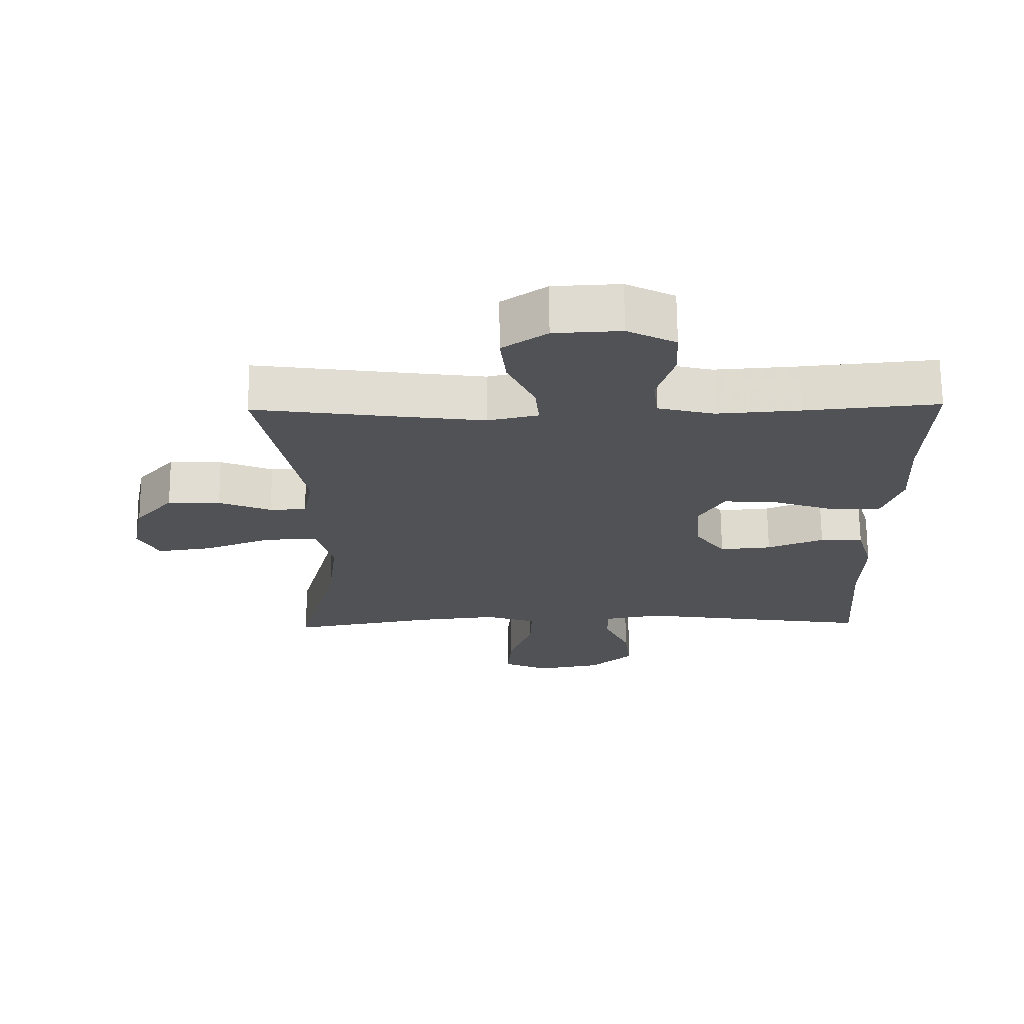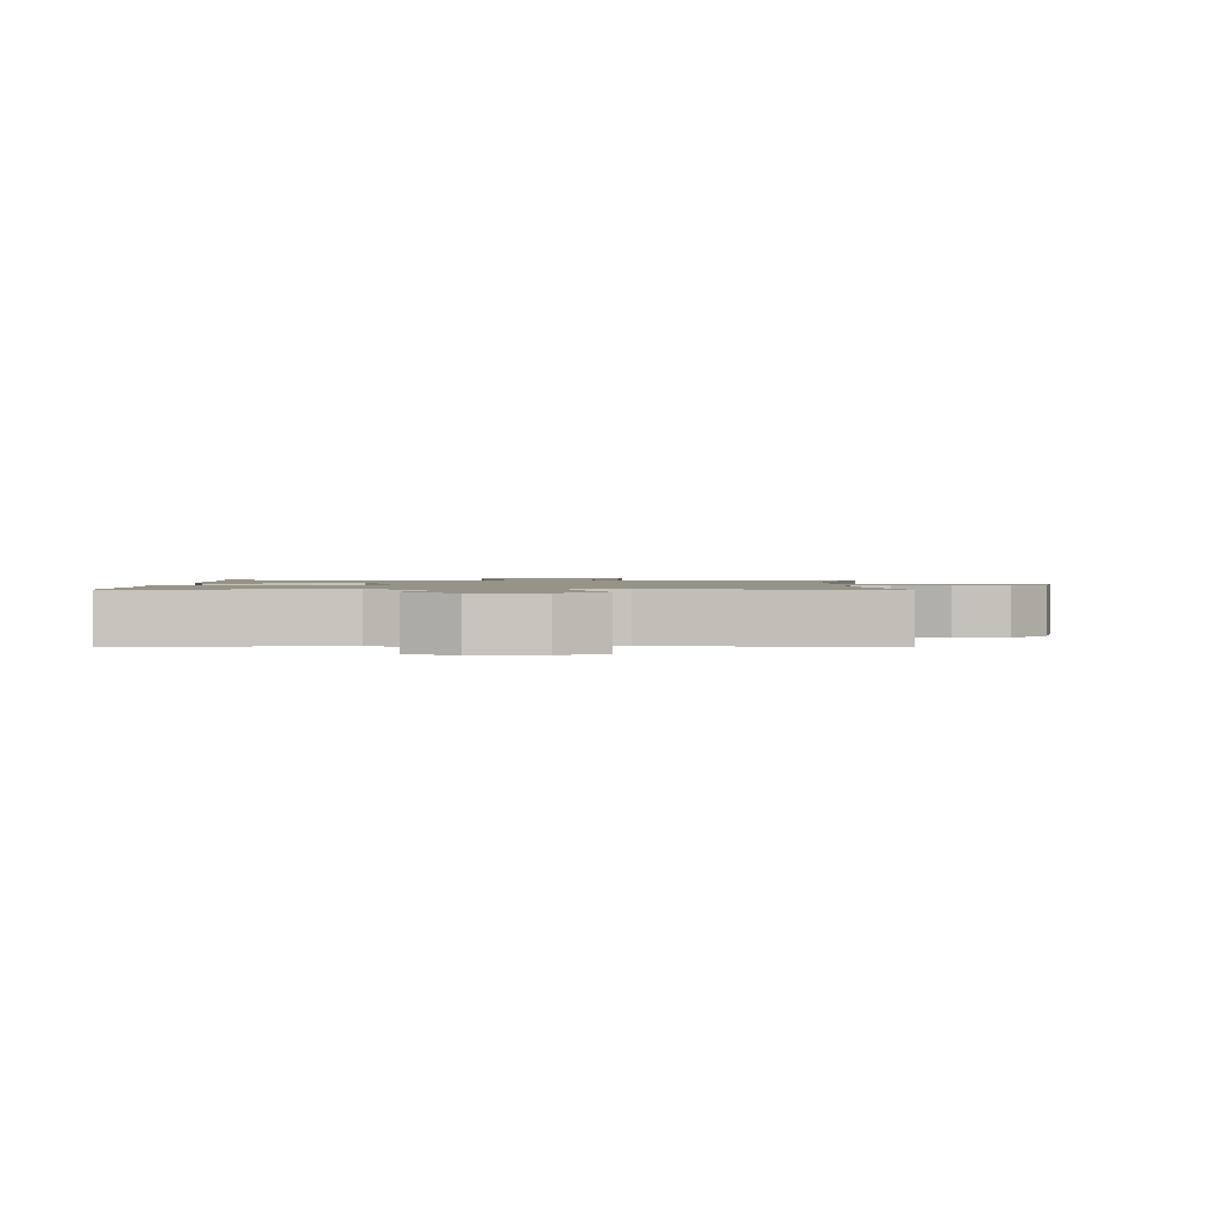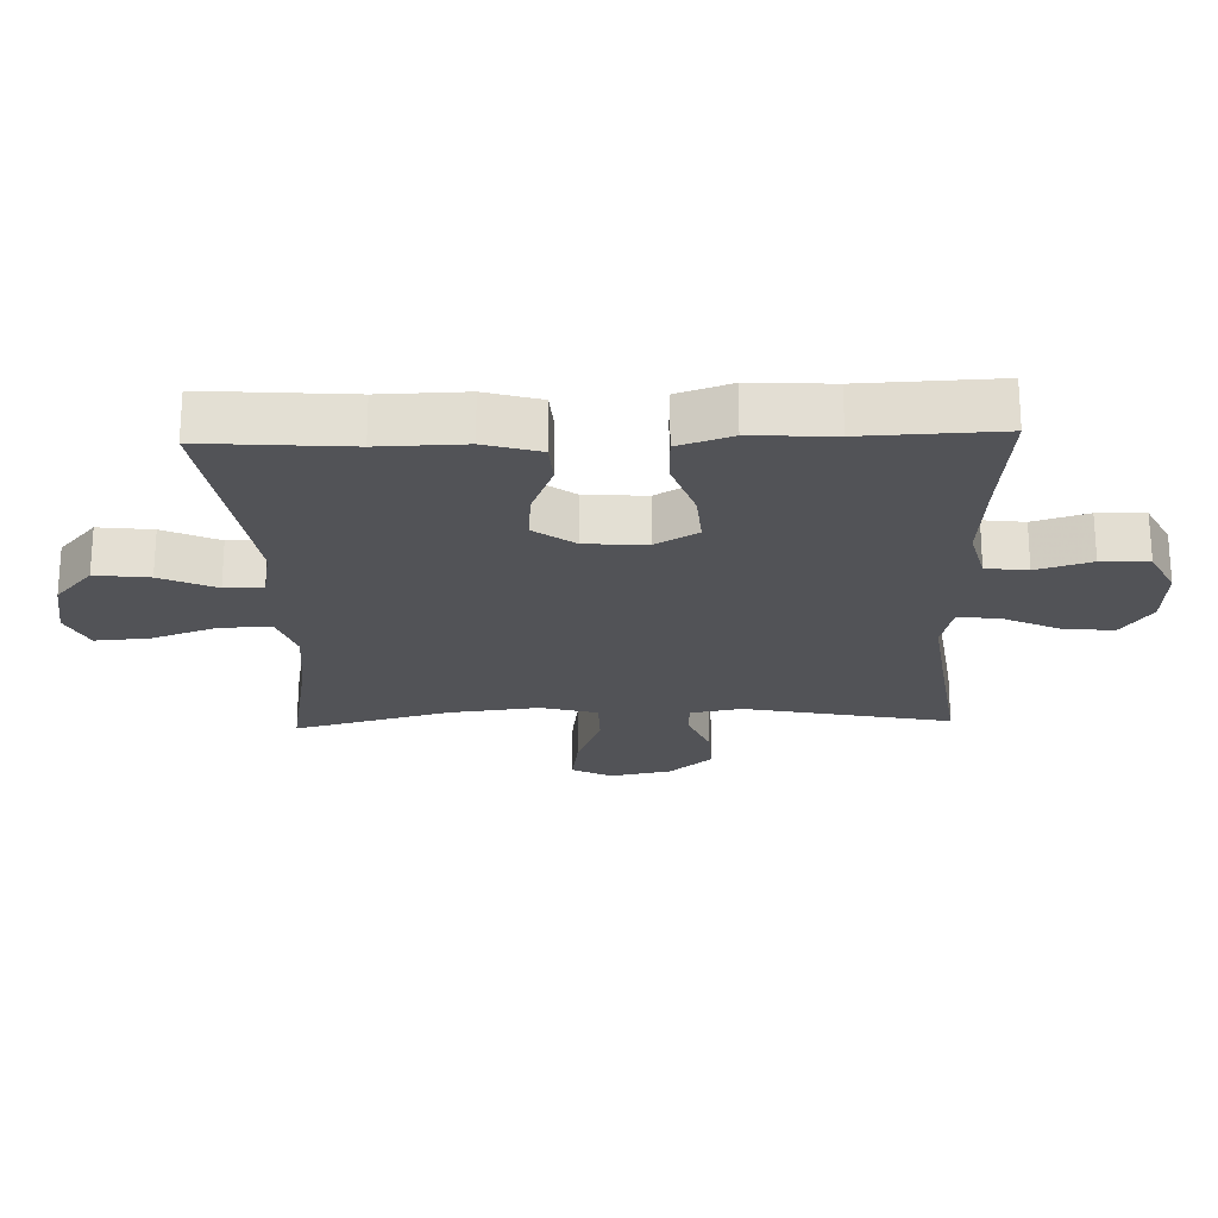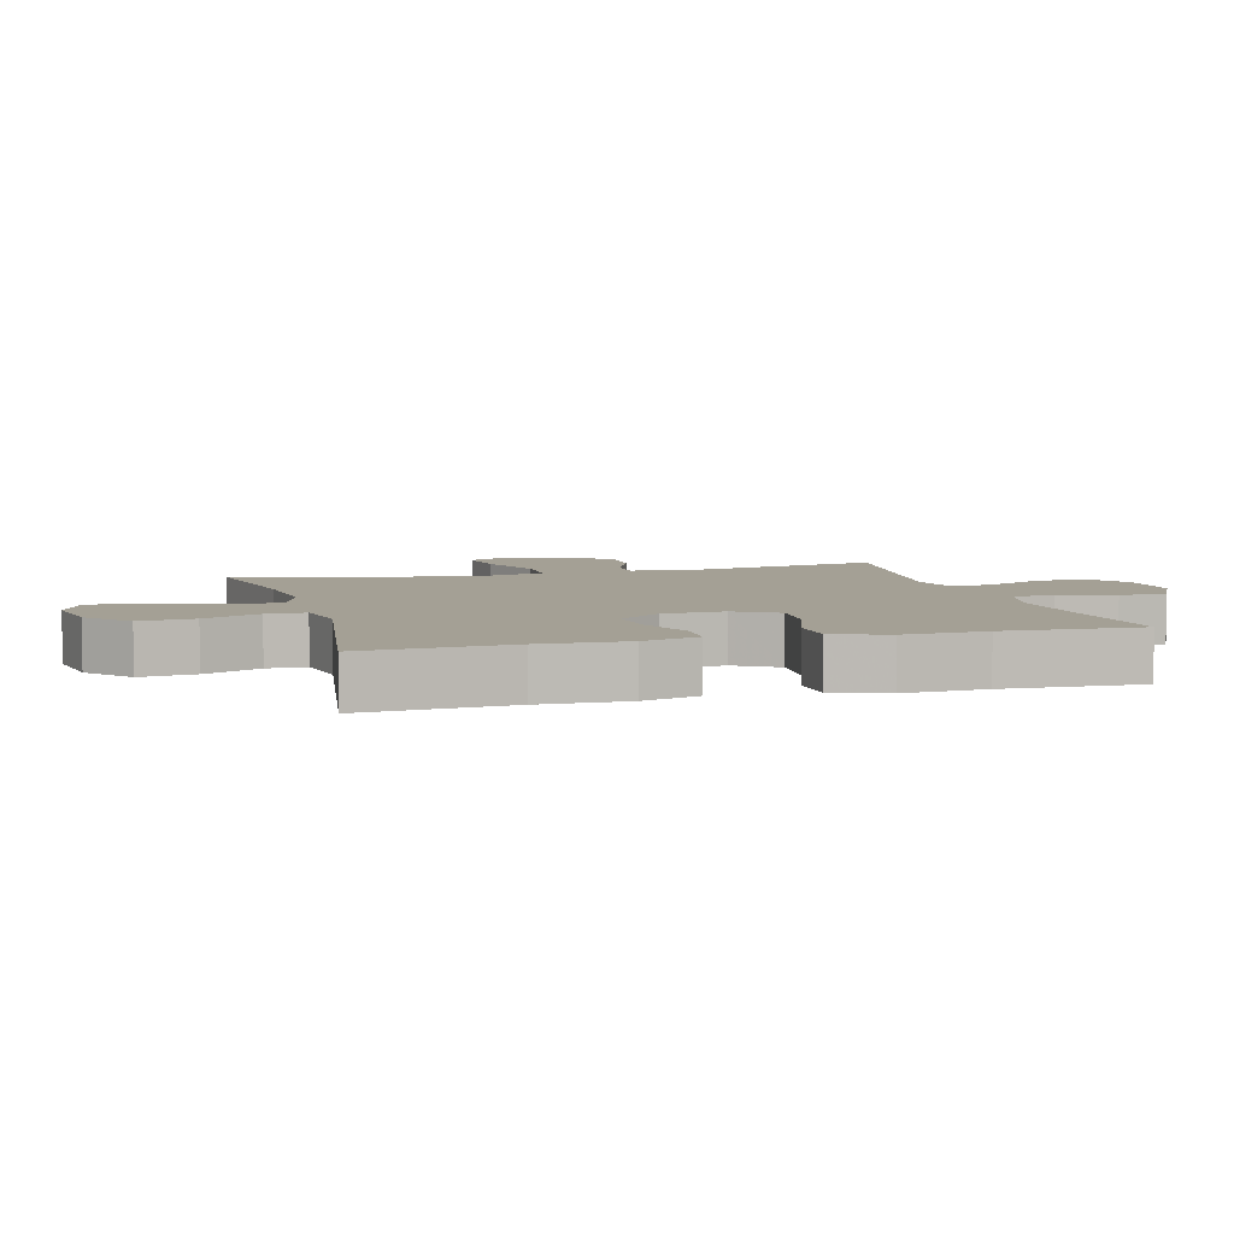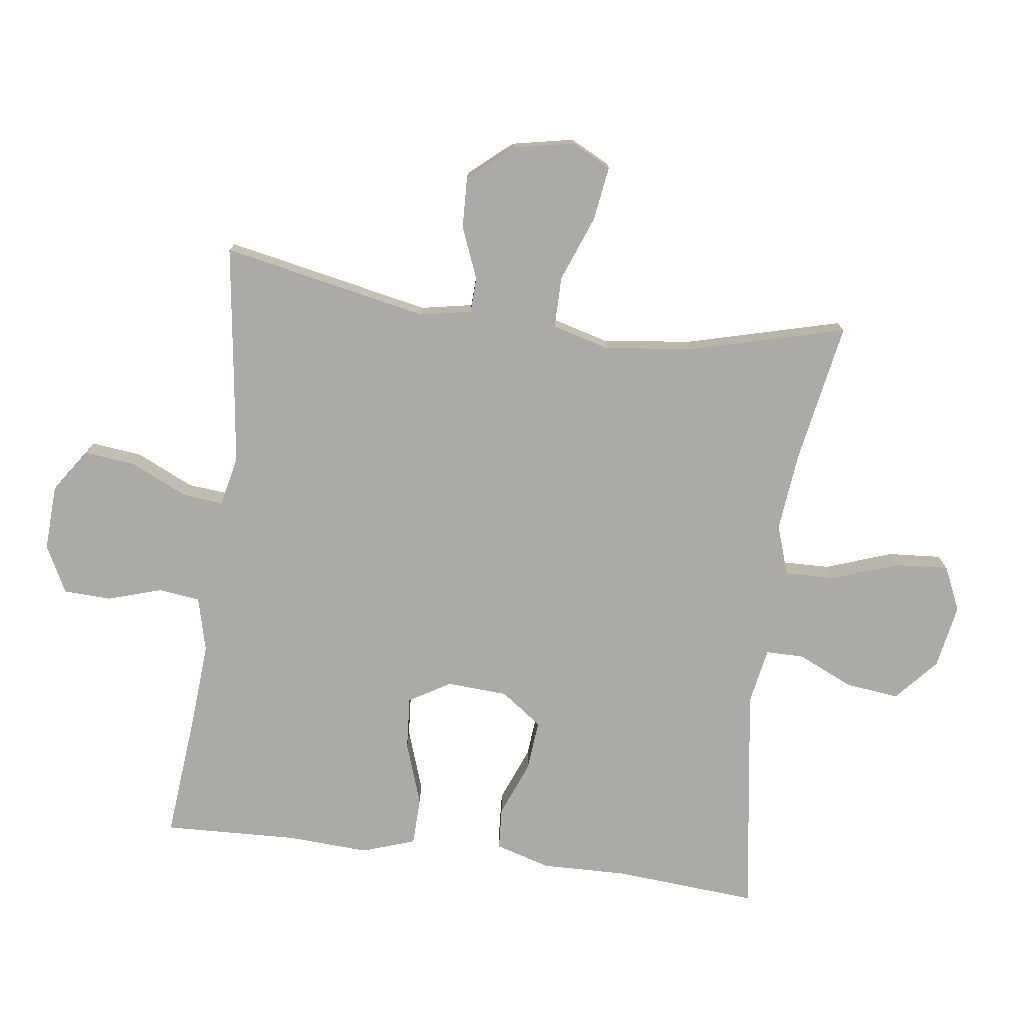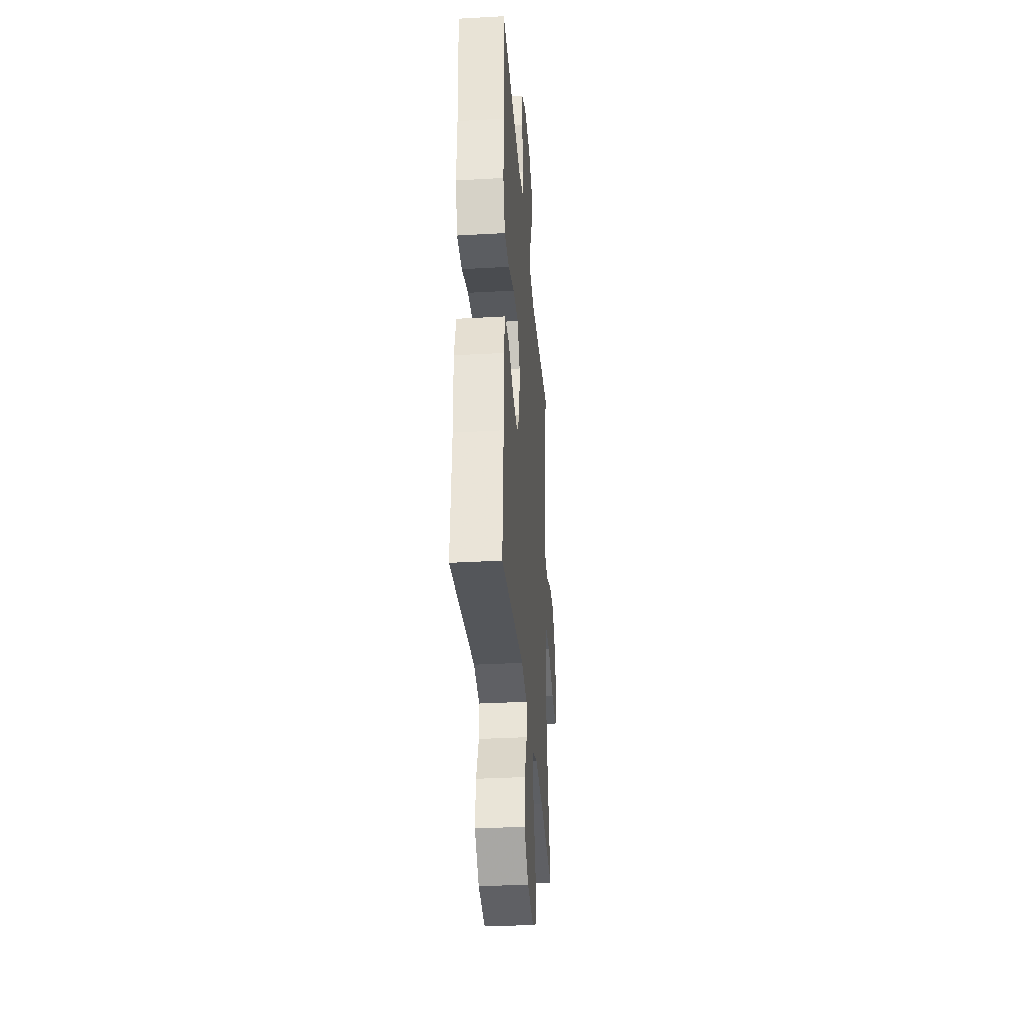
<metadata>
{"format":"obj","ext":"obj","renderer":"f3d","projection":"perspective","resolution":1024,"background":"white","views":[{"elev":68.9,"azim":179.5,"up":"+Z"},{"elev":1.3,"azim":1.1,"up":"+Y"},{"elev":-22.4,"azim":-88.1,"up":"+Y"},{"elev":5.8,"azim":-105.2,"up":"+Y"},{"elev":-75.9,"azim":82.5,"up":"+Y"},{"elev":-33.8,"azim":-85.6,"up":"+Z"}]}
</metadata>
<code>
v 0.5 0.07 0.5
v 0.436 0.07 0.182
v 0.451 0.07 0.103
v 0.506 0.07 0.101
v 0.585 0.07 0.133
v 0.664 0.07 0.136
v 0.721 0.07 0.07
v 0.74 0.07 -0.025
v 0.709 0.07 -0.086
v 0.626 0.07 -0.074
v 0.524 0.07 -0.035
v 0.445 0.07 -0.035
v 0.421 0.07 -0.123
v 0.437 0.07 -0.26
v 0.5 0.07 -0.5
v 0.284 0.07 -0.461
v 0.161 0.07 -0.448
v 0.084 0.07 -0.474
v 0.086 0.07 -0.552
v 0.122 0.07 -0.653
v 0.128 0.07 -0.736
v 0.06 0.07 -0.767
v -0.039 0.07 -0.749
v -0.105 0.07 -0.691
v -0.095 0.07 -0.608
v -0.056 0.07 -0.523
v -0.056 0.07 -0.464
v -0.143 0.07 -0.448
v -0.5 0.07 -0.5
v -0.483 0.07 -0.278
v -0.486 0.07 -0.147
v -0.461 0.07 -0.062
v -0.396 0.07 -0.058
v -0.311 0.07 -0.092
v -0.233 0.07 -0.099
v -0.187 0.07 -0.036
v -0.181 0.07 0.058
v -0.219 0.07 0.122
v -0.301 0.07 0.116
v -0.397 0.07 0.083
v -0.471 0.07 0.085
v -0.499 0.07 0.167
v -0.492 0.07 0.292
v -0.5 0.07 0.5
v -0.3 0.07 0.481
v -0.173 0.07 0.472
v -0.089 0.07 0.493
v -0.081 0.07 0.557
v -0.107 0.07 0.641
v -0.104 0.07 0.714
v -0.031 0.07 0.751
v 0.07 0.07 0.746
v 0.137 0.07 0.7
v 0.128 0.07 0.621
v 0.087 0.07 0.534
v 0.081 0.07 0.471
v 0.157 0.07 0.454
v 0.28 0.07 0.47
v 0.5 0 0.5
v 0.436 0 0.182
v 0.451 0 0.103
v 0.506 0 0.101
v 0.585 0 0.133
v 0.664 0 0.136
v 0.721 0 0.07
v 0.74 0 -0.025
v 0.709 0 -0.086
v 0.626 0 -0.074
v 0.524 0 -0.035
v 0.445 0 -0.035
v 0.421 0 -0.123
v 0.437 0 -0.26
v 0.5 0 -0.5
v 0.284 0 -0.461
v 0.161 0 -0.448
v 0.084 0 -0.474
v 0.086 0 -0.552
v 0.122 0 -0.653
v 0.128 0 -0.736
v 0.06 0 -0.767
v -0.039 0 -0.749
v -0.105 0 -0.691
v -0.095 0 -0.608
v -0.056 0 -0.523
v -0.056 0 -0.464
v -0.143 0 -0.448
v -0.5 0 -0.5
v -0.483 0 -0.278
v -0.486 0 -0.147
v -0.461 0 -0.062
v -0.396 0 -0.058
v -0.311 0 -0.092
v -0.233 0 -0.099
v -0.187 0 -0.036
v -0.181 0 0.058
v -0.219 0 0.122
v -0.301 0 0.116
v -0.397 0 0.083
v -0.471 0 0.085
v -0.499 0 0.167
v -0.492 0 0.292
v -0.5 0 0.5
v -0.3 0 0.481
v -0.173 0 0.472
v -0.089 0 0.493
v -0.081 0 0.557
v -0.107 0 0.641
v -0.104 0 0.714
v -0.031 0 0.751
v 0.07 0 0.746
v 0.137 0 0.7
v 0.128 0 0.621
v 0.087 0 0.534
v 0.081 0 0.471
v 0.157 0 0.454
v 0.28 0 0.47
f 53 54 55
f 52 53 55
f 51 52 55
f 50 51 55
f 49 50 55
f 48 49 55
f 47 48 55 56
f 46 47 56 57
f 43 44 45
f 43 45 46
f 42 43 46
f 41 42 46
f 40 41 46
f 39 40 46
f 38 39 46 57
f 32 33 34
f 31 32 34
f 30 31 34
f 30 34 35
f 29 30 35
f 28 29 35
f 27 28 35 36
f 24 25 26
f 23 24 26
f 22 23 26
f 21 22 26
f 20 21 26
f 19 20 26
f 18 19 26 27
f 27 36 37
f 18 27 37
f 17 18 37
f 14 15 16
f 38 57 58
f 37 38 58
f 17 37 58
f 16 17 58
f 14 16 58
f 13 14 58
f 9 10 11
f 8 9 11
f 7 8 11
f 6 7 11
f 5 6 11
f 4 5 11
f 58 1 2
f 58 2 3
f 13 58 3
f 12 13 3
f 3 4 11 12
f 113 112 111
f 113 111 110
f 113 110 109
f 113 109 108
f 113 108 107
f 113 107 106
f 114 113 106 105
f 115 114 105 104
f 103 102 101
f 104 103 101
f 104 101 100
f 104 100 99
f 104 99 98
f 104 98 97
f 115 104 97 96
f 92 91 90
f 92 90 89
f 92 89 88
f 93 92 88
f 93 88 87
f 93 87 86
f 94 93 86 85
f 84 83 82
f 84 82 81
f 84 81 80
f 84 80 79
f 84 79 78
f 84 78 77
f 85 84 77 76
f 95 94 85
f 95 85 76
f 95 76 75
f 74 73 72
f 116 115 96
f 116 96 95
f 116 95 75
f 116 75 74
f 116 74 72
f 116 72 71
f 69 68 67
f 69 67 66
f 69 66 65
f 69 65 64
f 69 64 63
f 69 63 62
f 60 59 116
f 61 60 116
f 61 116 71
f 61 71 70
f 70 69 62 61
f 1 59 60 2
f 2 60 61 3
f 3 61 62 4
f 4 62 63 5
f 5 63 64 6
f 6 64 65 7
f 7 65 66 8
f 8 66 67 9
f 9 67 68 10
f 10 68 69 11
f 11 69 70 12
f 12 70 71 13
f 13 71 72 14
f 14 72 73 15
f 15 73 74 16
f 16 74 75 17
f 17 75 76 18
f 18 76 77 19
f 19 77 78 20
f 20 78 79 21
f 21 79 80 22
f 22 80 81 23
f 23 81 82 24
f 24 82 83 25
f 25 83 84 26
f 26 84 85 27
f 27 85 86 28
f 28 86 87 29
f 29 87 88 30
f 30 88 89 31
f 31 89 90 32
f 32 90 91 33
f 33 91 92 34
f 34 92 93 35
f 35 93 94 36
f 36 94 95 37
f 37 95 96 38
f 38 96 97 39
f 39 97 98 40
f 40 98 99 41
f 41 99 100 42
f 42 100 101 43
f 43 101 102 44
f 44 102 103 45
f 45 103 104 46
f 46 104 105 47
f 47 105 106 48
f 48 106 107 49
f 49 107 108 50
f 50 108 109 51
f 51 109 110 52
f 52 110 111 53
f 53 111 112 54
f 54 112 113 55
f 55 113 114 56
f 56 114 115 57
f 57 115 116 58
f 58 116 59 1

</code>
